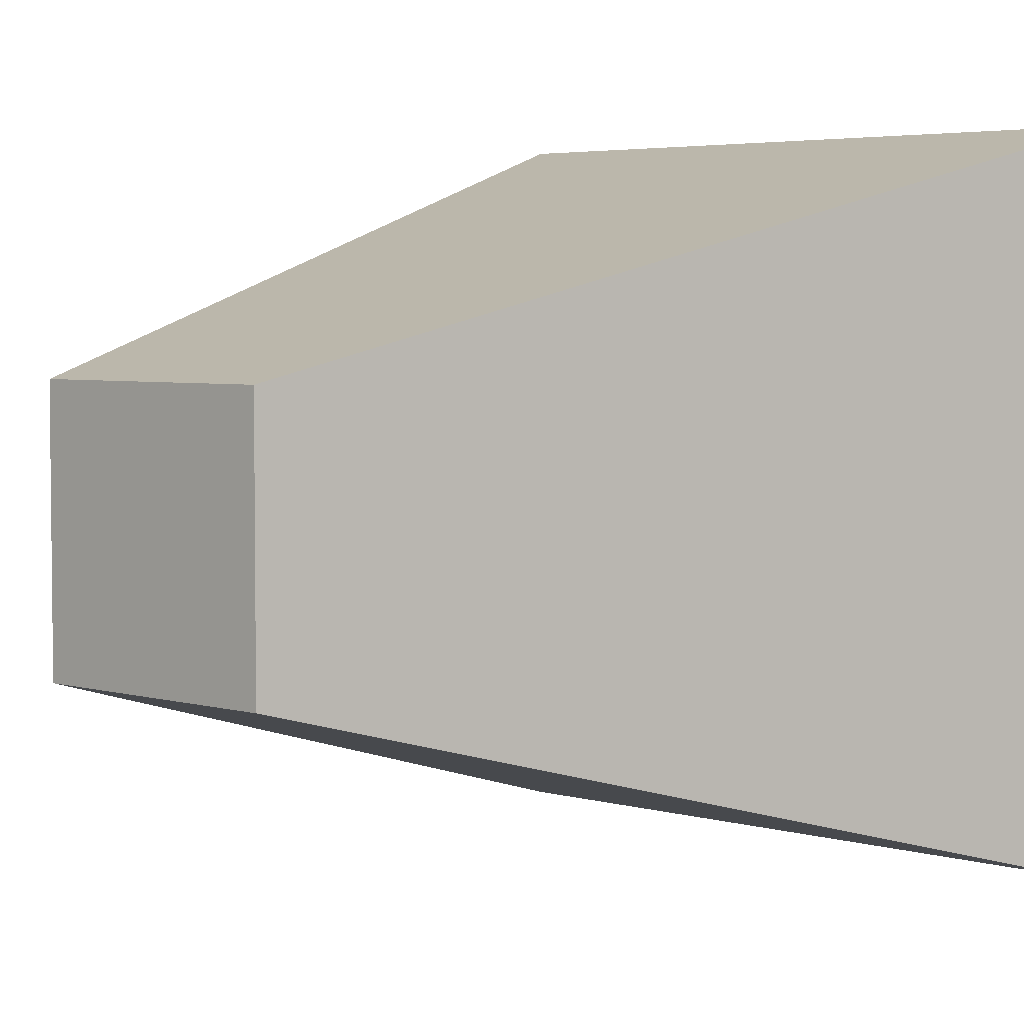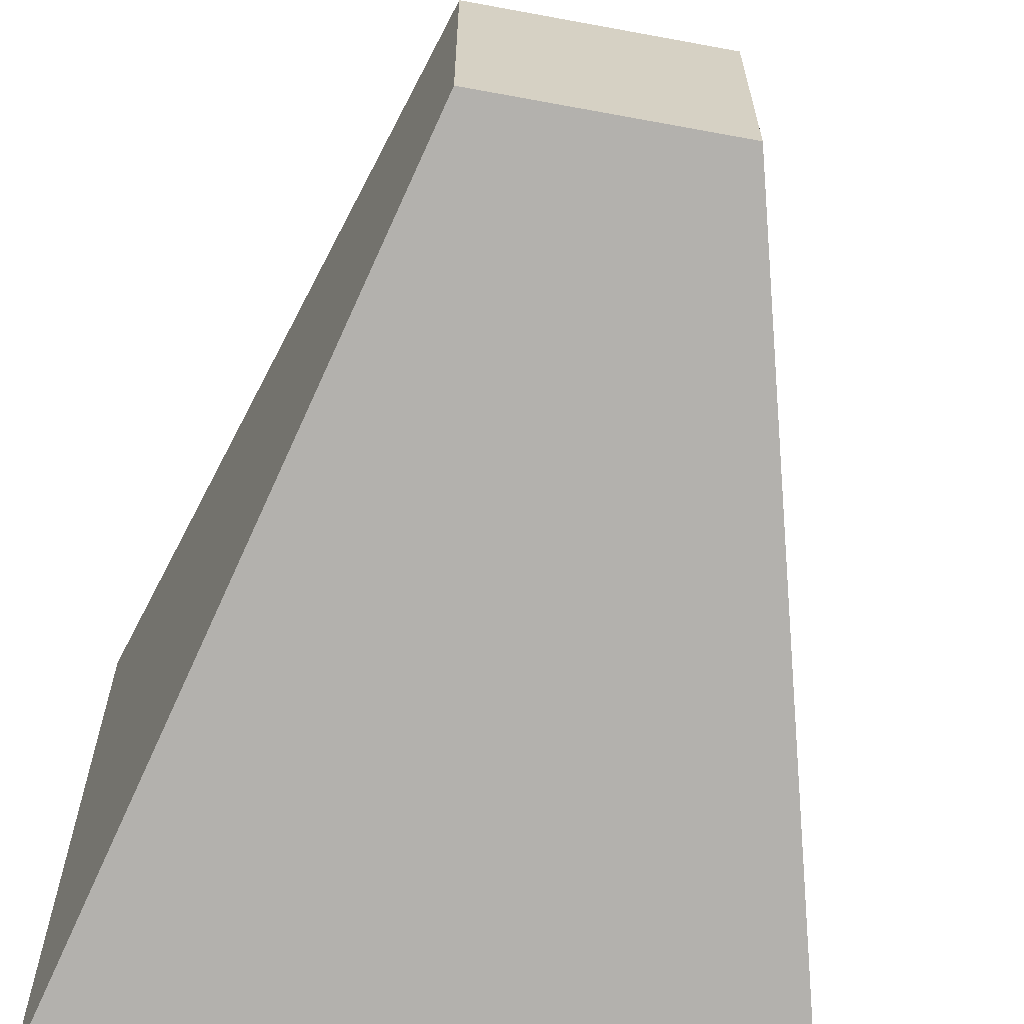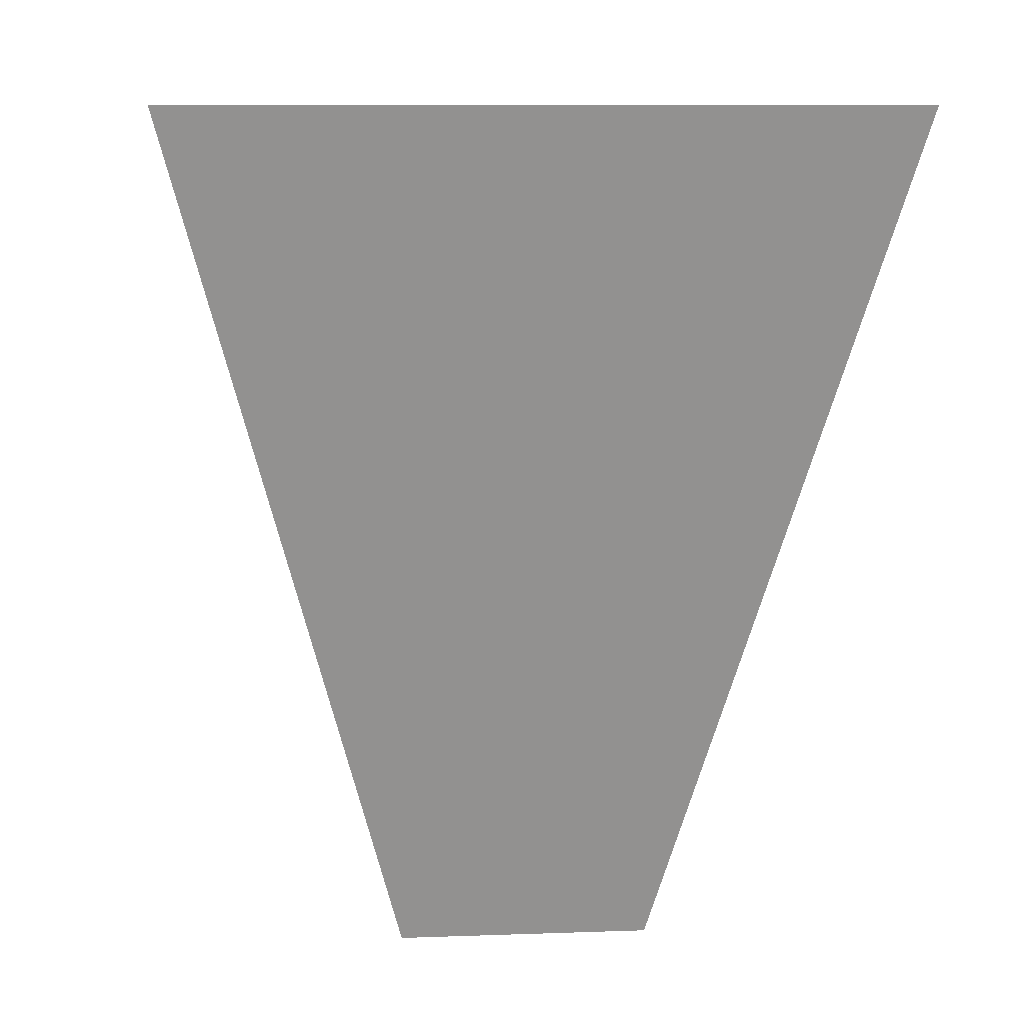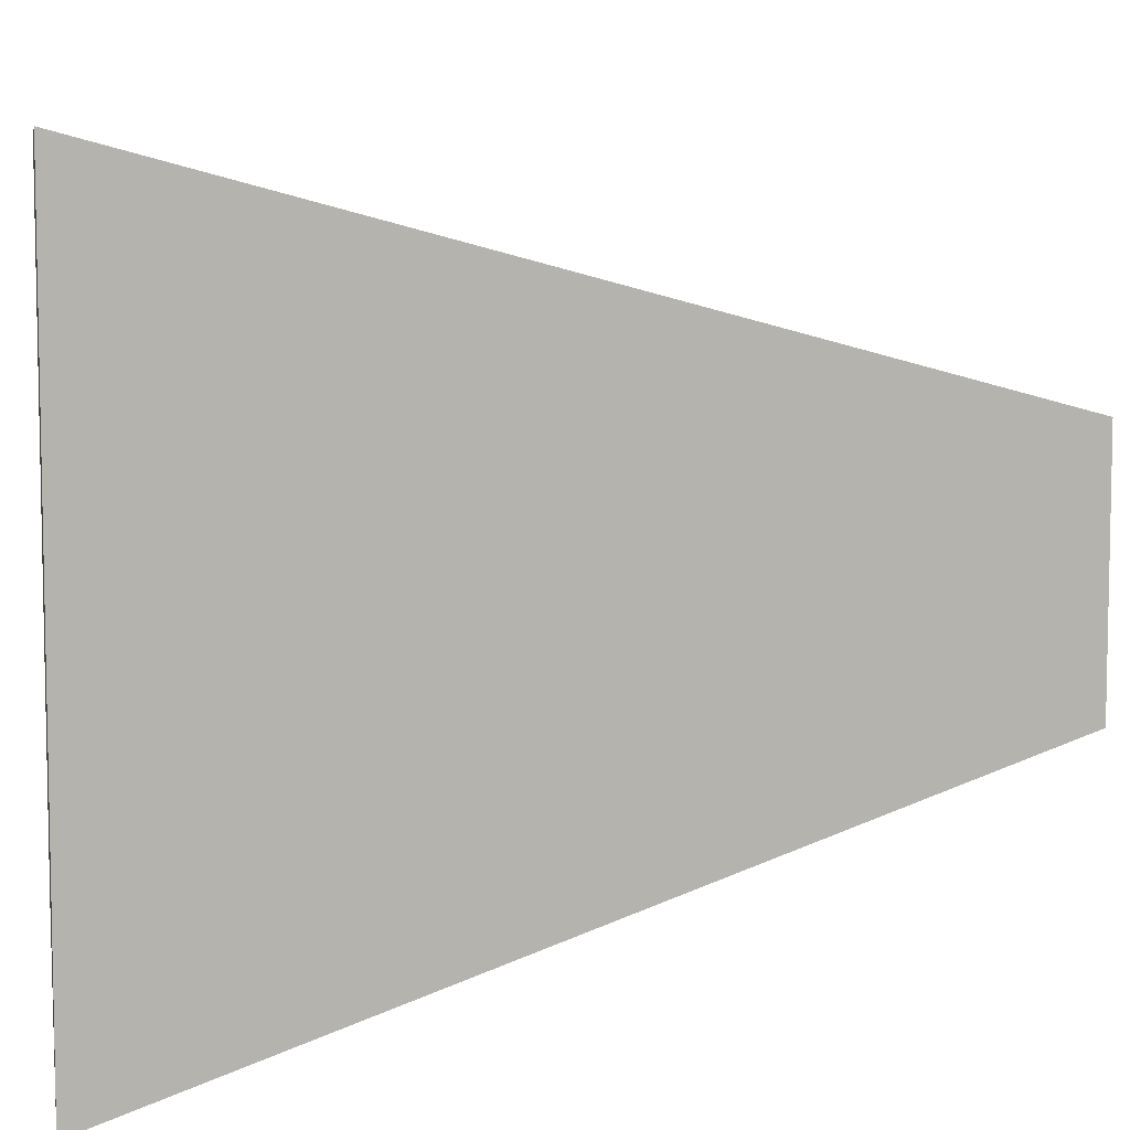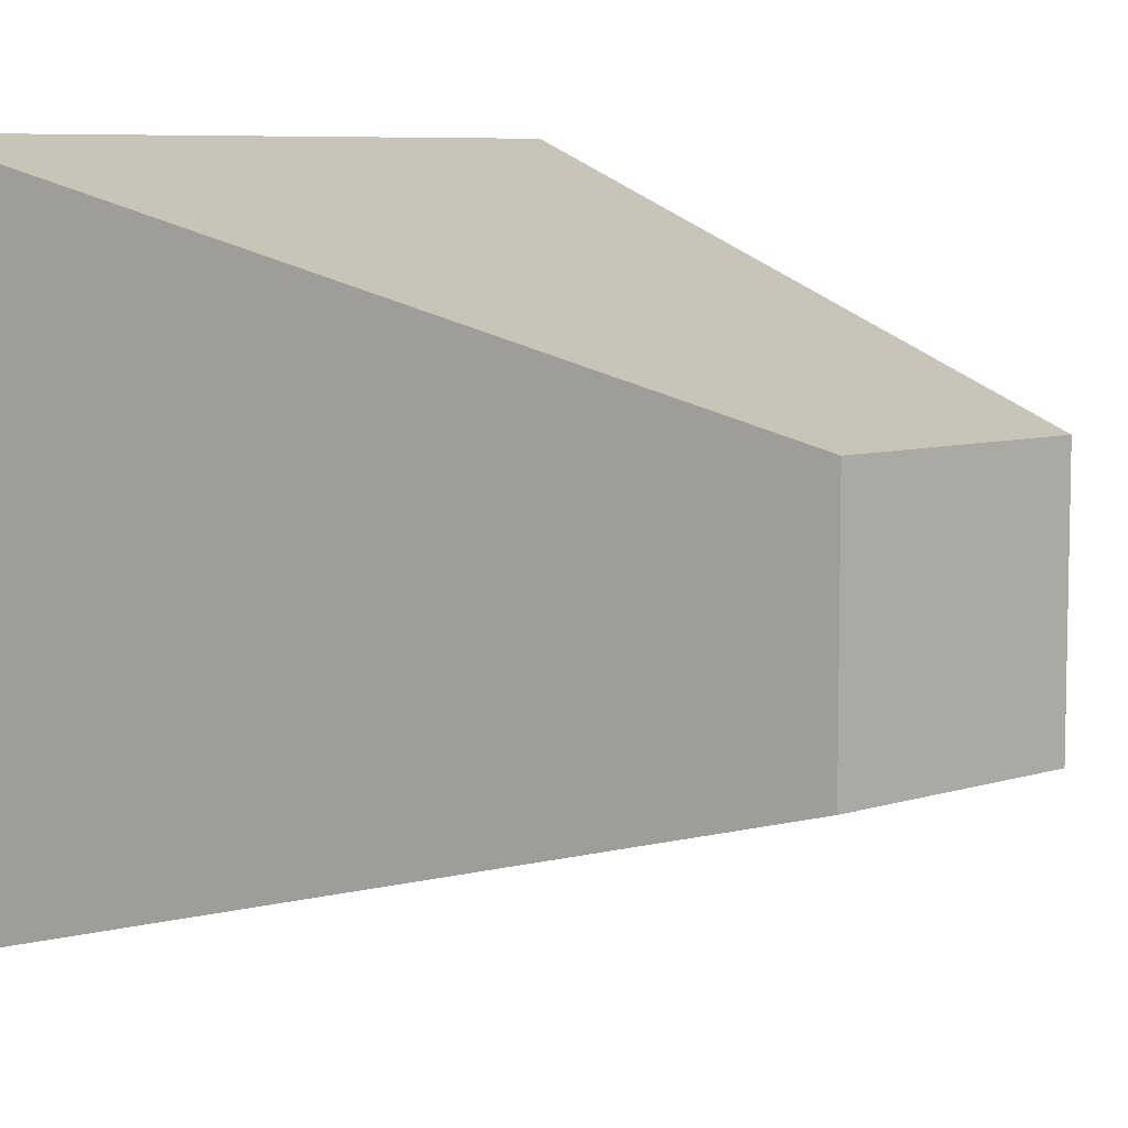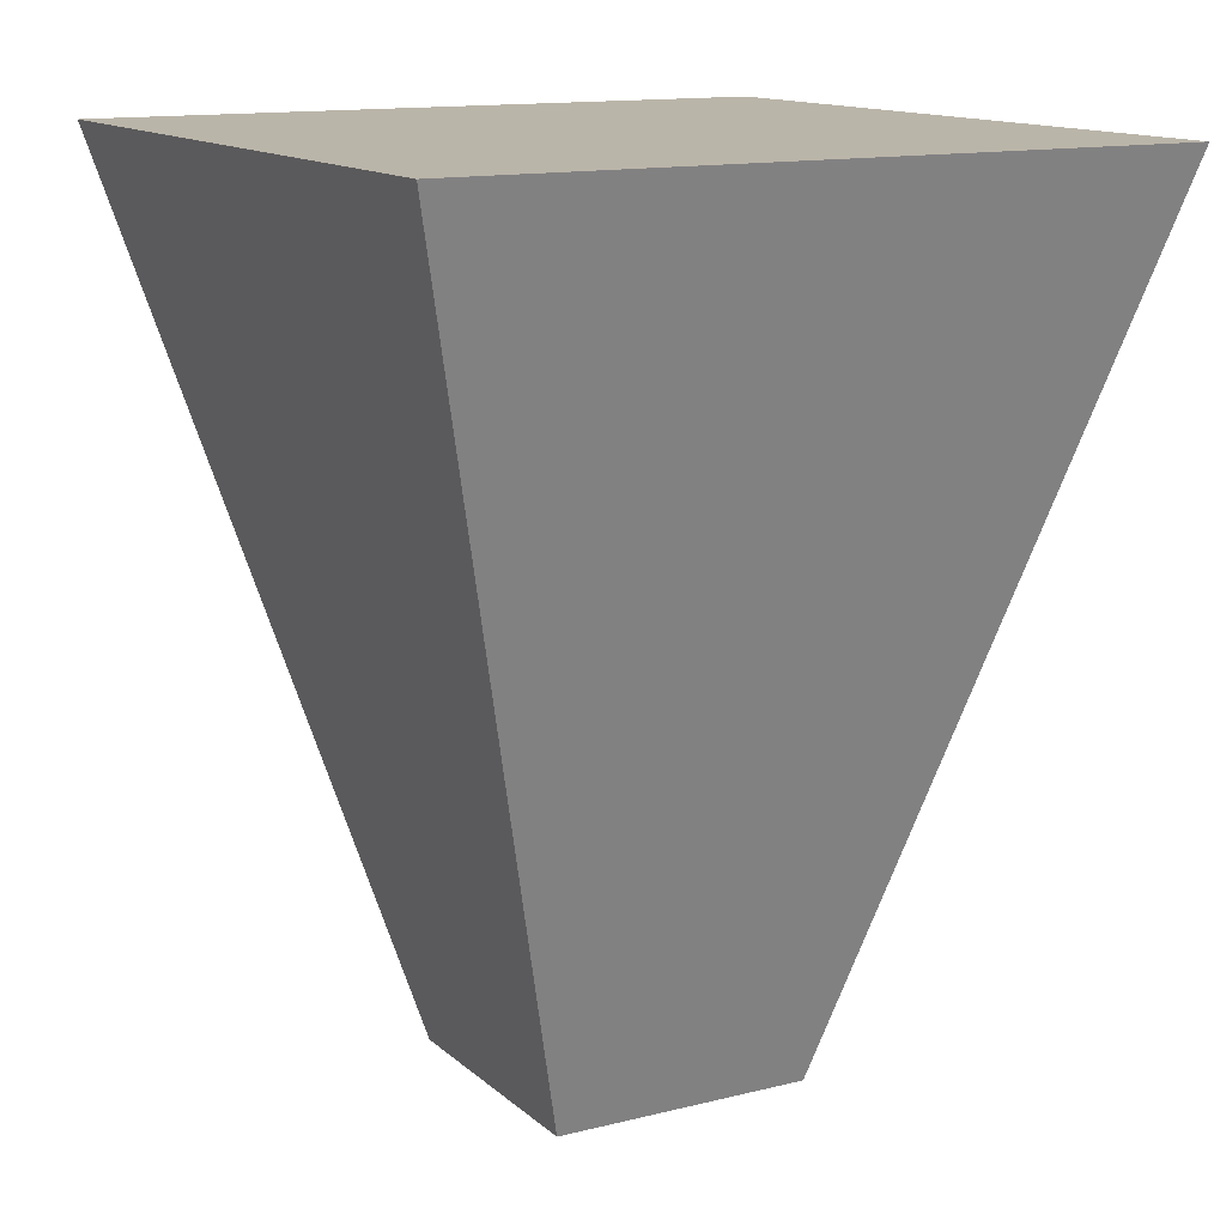
<metadata>
{"format":"obj","ext":"obj","renderer":"f3d","projection":"perspective","resolution":1024,"background":"white","views":[{"elev":4.2,"azim":43.1,"up":"+Z"},{"elev":-64.2,"azim":-10.6,"up":"+Z"},{"elev":9.3,"azim":174.6,"up":"+Y"},{"elev":7.5,"azim":-99.8,"up":"+Z"},{"elev":7.3,"azim":-42.3,"up":"+Z"},{"elev":13.6,"azim":60.7,"up":"+Y"}]}
</metadata>
<code>
o Cube
v 1 3 -1
v 0.358 0.6018 -0.358
v 1 3 1
v 0.358 0.6018 0.358
v -1 3 -1
v -0.358 0.6018 -0.358
v -1 3 1
v -0.358 0.6018 0.358
f 5 3 1
f 3 8 4
f 7 6 8
f 2 8 6
f 1 4 2
f 5 2 6
f 5 7 3
f 3 7 8
f 7 5 6
f 2 4 8
f 1 3 4
f 5 1 2

</code>
